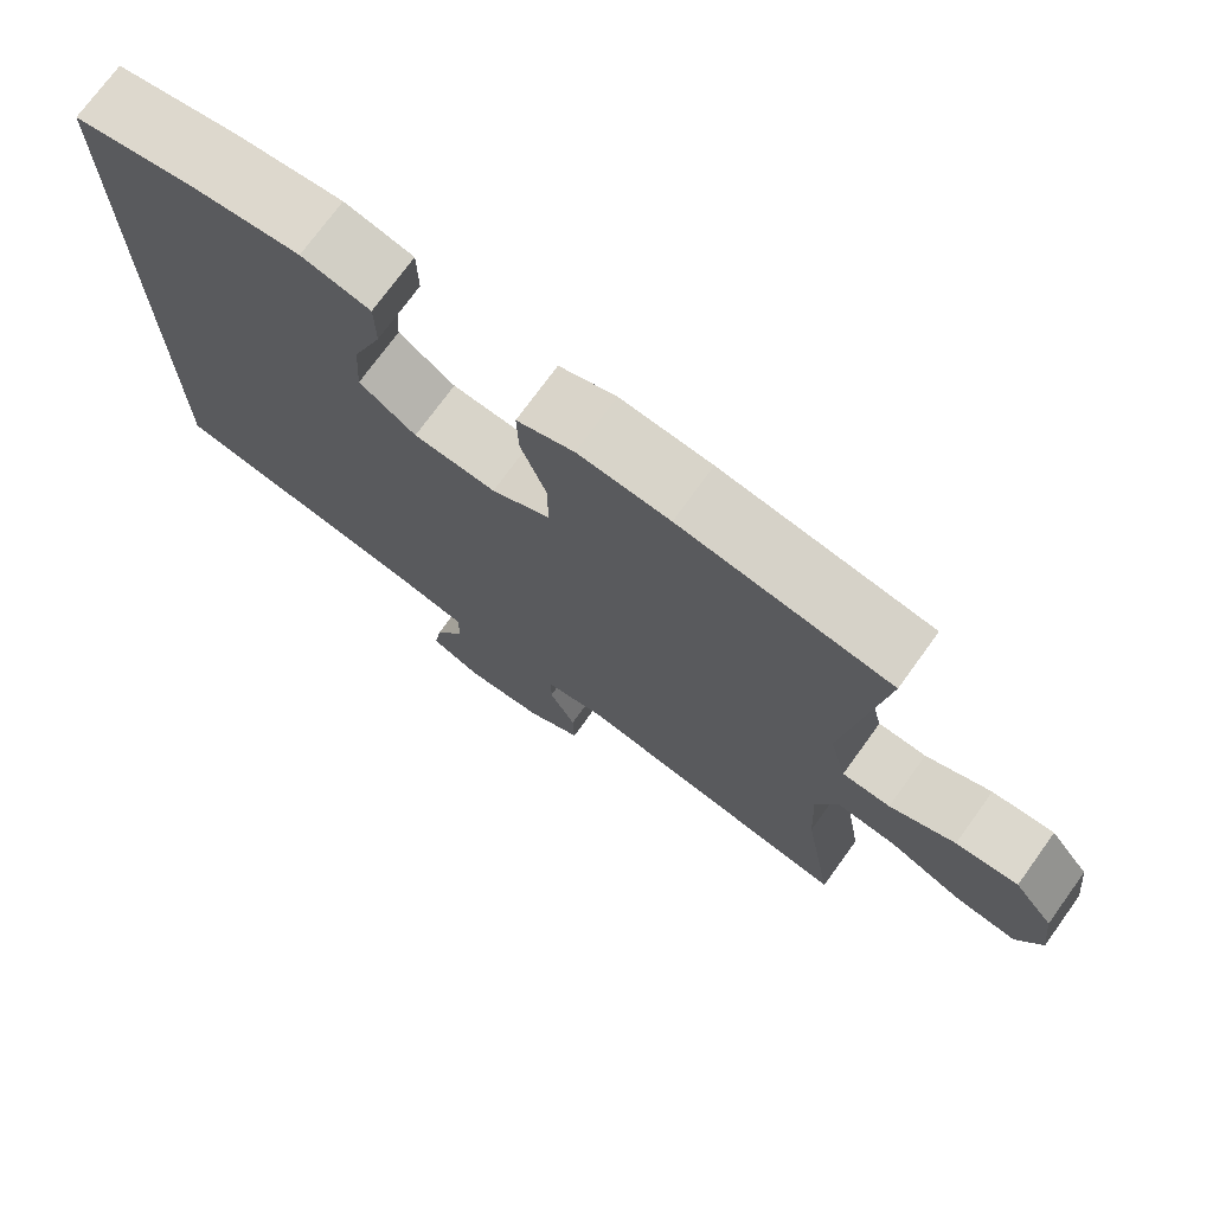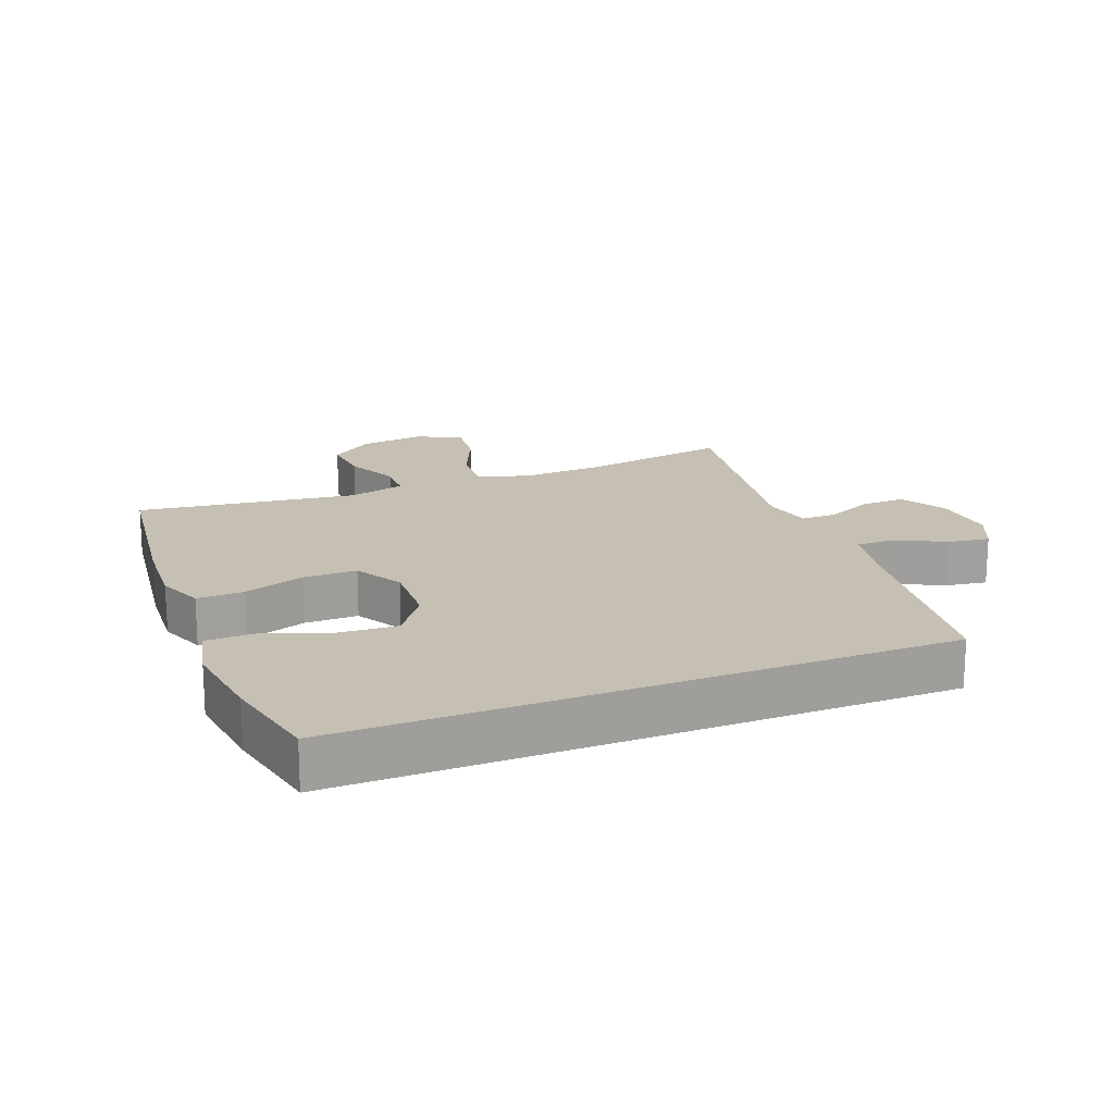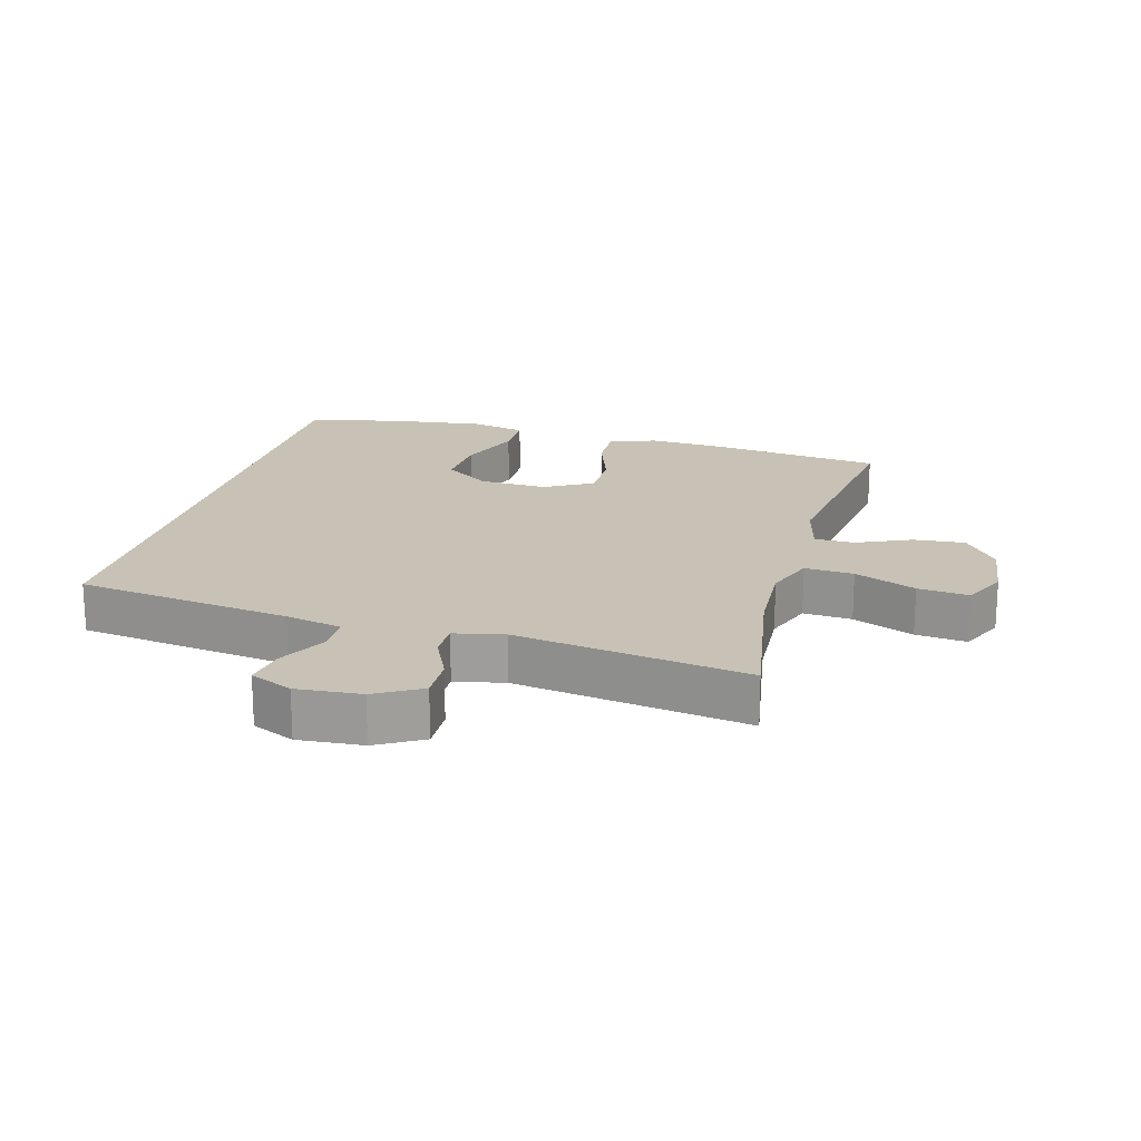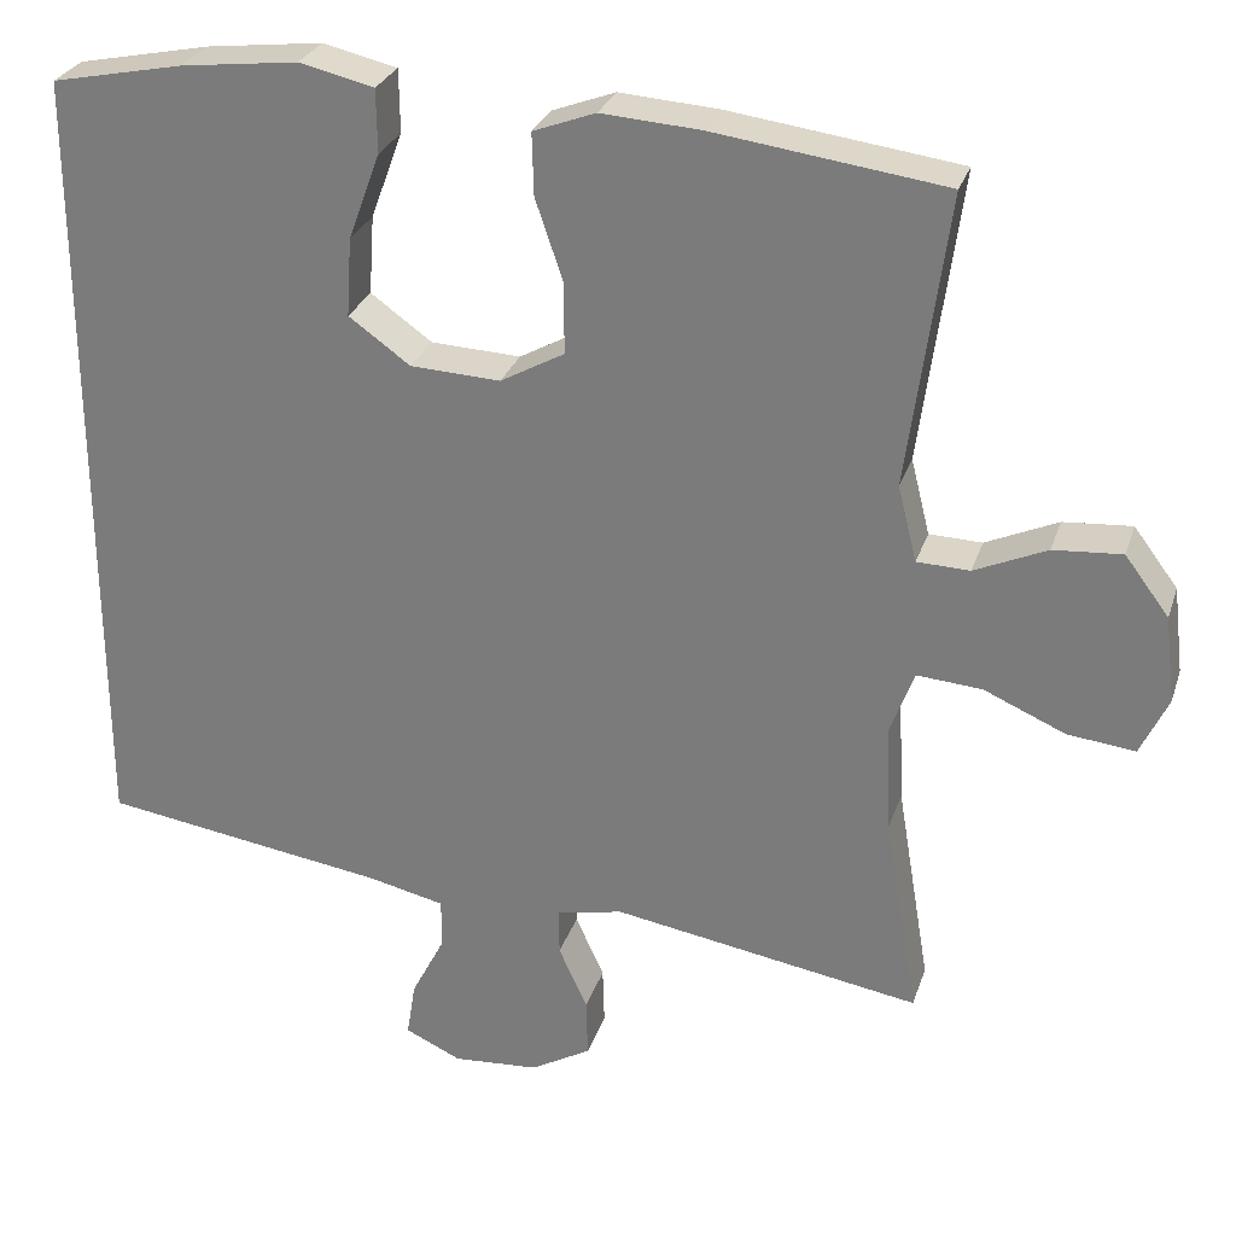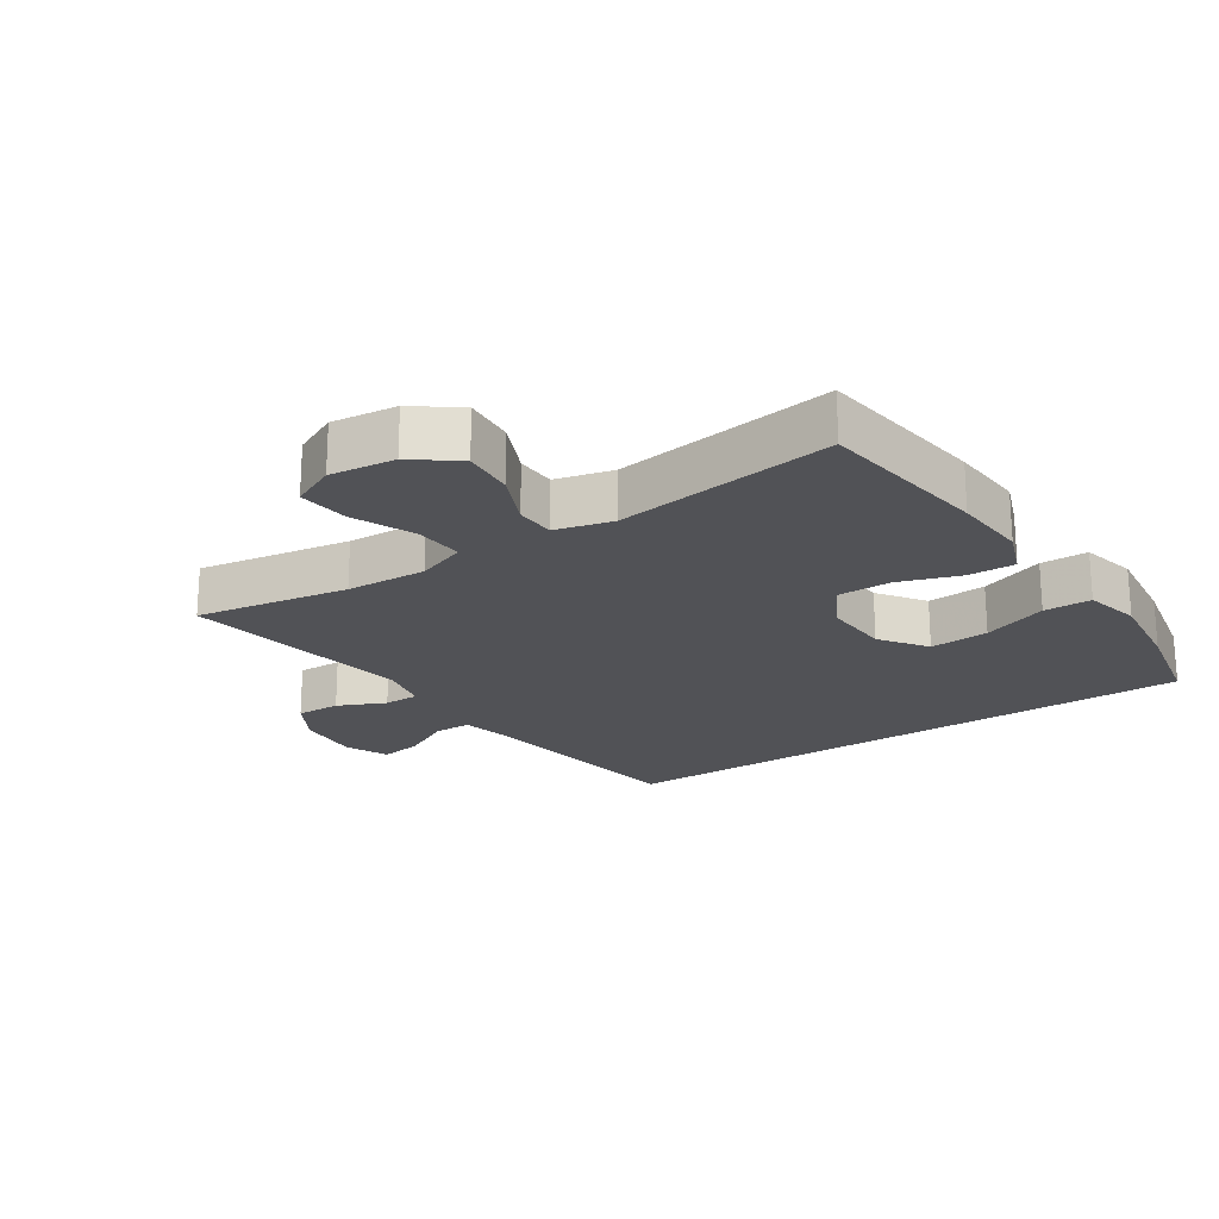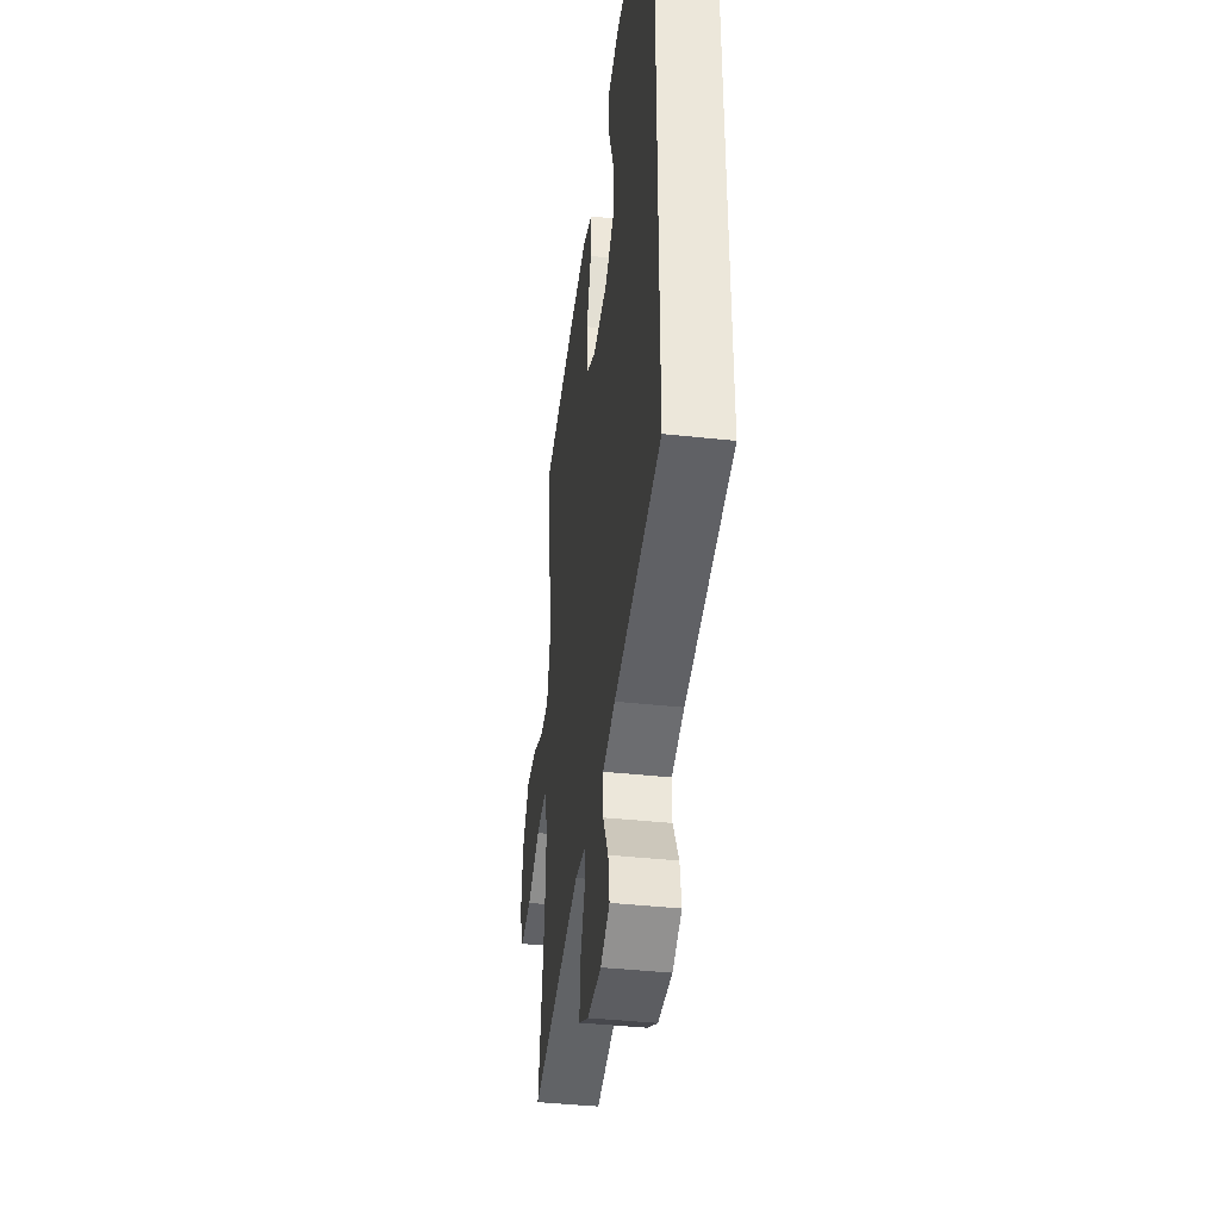
<metadata>
{"format":"obj","ext":"obj","renderer":"f3d","projection":"perspective","resolution":1024,"background":"white","views":[{"elev":73.9,"azim":-144.1,"up":"+Z"},{"elev":18.1,"azim":68.1,"up":"+Y"},{"elev":19.0,"azim":-165.0,"up":"+Y"},{"elev":28.1,"azim":-163.5,"up":"+Z"},{"elev":-21.3,"azim":-56.4,"up":"+Y"},{"elev":-41.2,"azim":82.5,"up":"+Z"}]}
</metadata>
<code>
v -0.5 0.07 0.5
v -0.234 0.07 0.536
v -0.119 0.07 0.544
v -0.047 0.07 0.517
v -0.049 0.07 0.445
v -0.081 0.07 0.351
v -0.081 0.07 0.269
v -0.007 0.07 0.228
v 0.097 0.07 0.233
v 0.168 0.07 0.284
v 0.162 0.07 0.375
v 0.125 0.07 0.475
v 0.126 0.07 0.548
v 0.212 0.07 0.568
v 0.347 0.07 0.552
v 0.5 0.07 0.521
v 0.5 0.07 -0.401
v 0.17 0.07 -0.451
v 0.082 0.07 -0.471
v 0.082 0.07 -0.529
v 0.121 0.07 -0.604
v 0.131 0.07 -0.668
v 0.066 0.07 -0.698
v -0.033 0.07 -0.691
v -0.103 0.07 -0.651
v -0.101 0.07 -0.583
v -0.068 0.07 -0.51
v -0.068 0.07 -0.456
v -0.144 0.07 -0.44
v -0.5 0.07 -0.5
v -0.461 0.07 -0.265
v -0.455 0.07 -0.141
v -0.483 0.07 -0.065
v -0.558 0.07 -0.071
v -0.652 0.07 -0.112
v -0.73 0.07 -0.121
v -0.762 0.07 -0.053
v -0.75 0.07 0.047
v -0.699 0.07 0.115
v -0.62 0.07 0.109
v -0.537 0.07 0.072
v -0.476 0.07 0.074
v -0.454 0.07 0.162
v -0.5 0 0.5
v -0.234 0 0.536
v -0.119 0 0.544
v -0.047 0 0.517
v -0.049 0 0.445
v -0.081 0 0.351
v -0.081 0 0.269
v -0.007 0 0.228
v 0.097 0 0.233
v 0.168 0 0.284
v 0.162 0 0.375
v 0.125 0 0.475
v 0.126 0 0.548
v 0.212 0 0.568
v 0.347 0 0.552
v 0.5 0 0.521
v 0.5 0 -0.401
v 0.17 0 -0.451
v 0.082 0 -0.471
v 0.082 0 -0.529
v 0.121 0 -0.604
v 0.131 0 -0.668
v 0.066 0 -0.698
v -0.033 0 -0.691
v -0.103 0 -0.651
v -0.101 0 -0.583
v -0.068 0 -0.51
v -0.068 0 -0.456
v -0.144 0 -0.44
v -0.5 0 -0.5
v -0.461 0 -0.265
v -0.455 0 -0.141
v -0.483 0 -0.065
v -0.558 0 -0.071
v -0.652 0 -0.112
v -0.73 0 -0.121
v -0.762 0 -0.053
v -0.75 0 0.047
v -0.699 0 0.115
v -0.62 0 0.109
v -0.537 0 0.072
v -0.476 0 0.074
v -0.454 0 0.162
f 38 39 40 41
f 38 41 42
f 37 38 42
f 34 35 36 37
f 33 34 37 42
f 32 33 42 43
f 29 30 31
f 28 29 31 32
f 24 25 26 27
f 24 27 28
f 23 24 28
f 20 21 22 23
f 19 20 23 28
f 18 19 28 32
f 11 12 13 14
f 10 11 14 15
f 3 4 5 6
f 3 6 7
f 43 1 2 3
f 43 3 7
f 32 43 7 8
f 18 32 8 9
f 17 18 9 10
f 10 15 16 17
f 84 83 82 81
f 85 84 81
f 85 81 80
f 80 79 78 77
f 85 80 77 76
f 86 85 76 75
f 74 73 72
f 75 74 72 71
f 70 69 68 67
f 71 70 67
f 71 67 66
f 66 65 64 63
f 71 66 63 62
f 75 71 62 61
f 57 56 55 54
f 58 57 54 53
f 49 48 47 46
f 50 49 46
f 46 45 44 86
f 50 46 86
f 51 50 86 75
f 52 51 75 61
f 53 52 61 60
f 60 59 58 53
f 1 44 45 2
f 2 45 46 3
f 3 46 47 4
f 4 47 48 5
f 5 48 49 6
f 6 49 50 7
f 7 50 51 8
f 8 51 52 9
f 9 52 53 10
f 10 53 54 11
f 11 54 55 12
f 12 55 56 13
f 13 56 57 14
f 14 57 58 15
f 15 58 59 16
f 16 59 60 17
f 17 60 61 18
f 18 61 62 19
f 19 62 63 20
f 20 63 64 21
f 21 64 65 22
f 22 65 66 23
f 23 66 67 24
f 24 67 68 25
f 25 68 69 26
f 26 69 70 27
f 27 70 71 28
f 28 71 72 29
f 29 72 73 30
f 30 73 74 31
f 31 74 75 32
f 32 75 76 33
f 33 76 77 34
f 34 77 78 35
f 35 78 79 36
f 36 79 80 37
f 37 80 81 38
f 38 81 82 39
f 39 82 83 40
f 40 83 84 41
f 41 84 85 42
f 42 85 86 43
f 43 86 44 1

</code>
